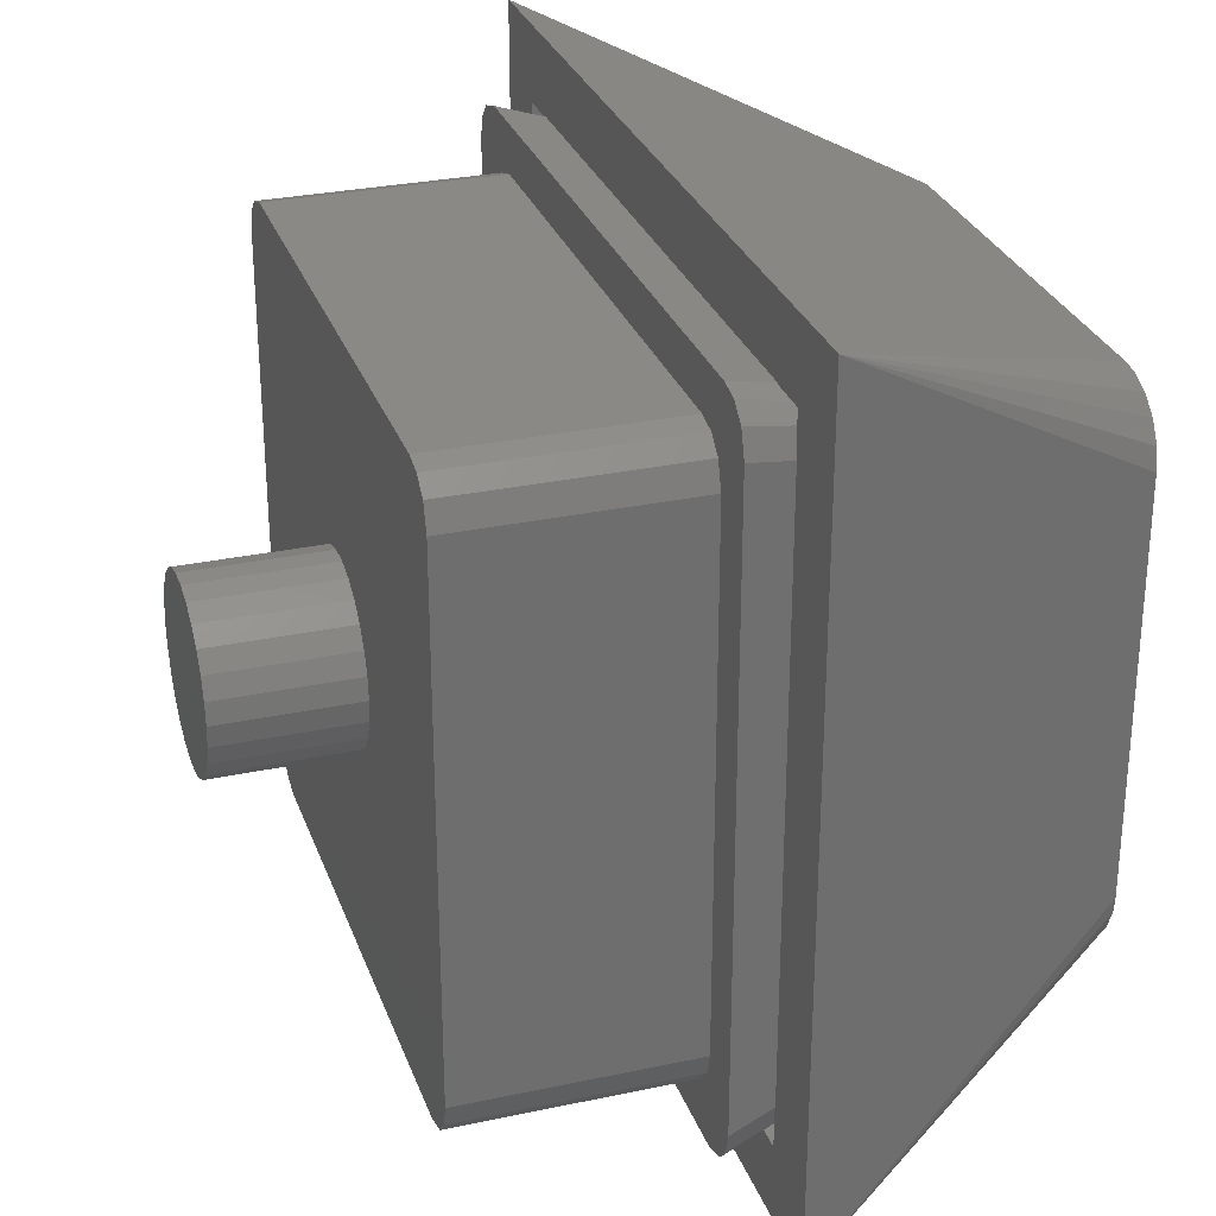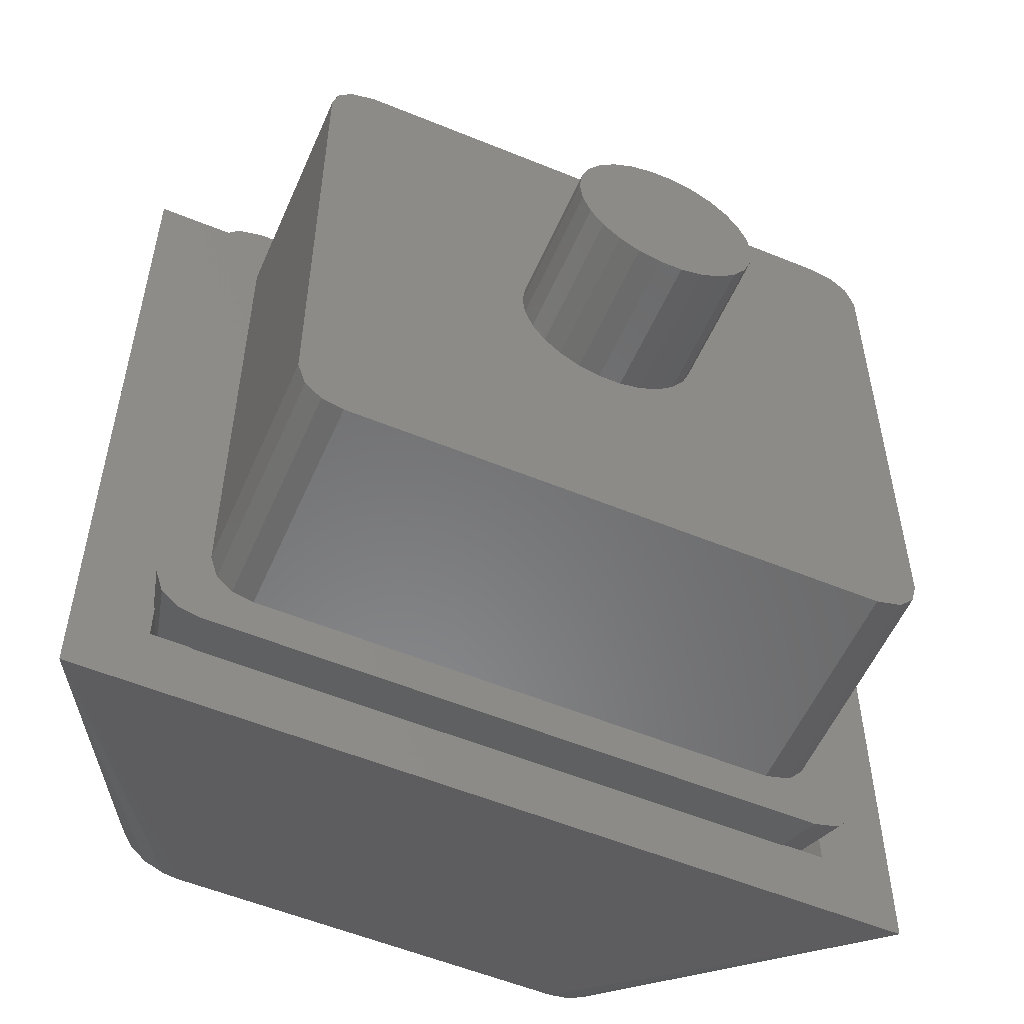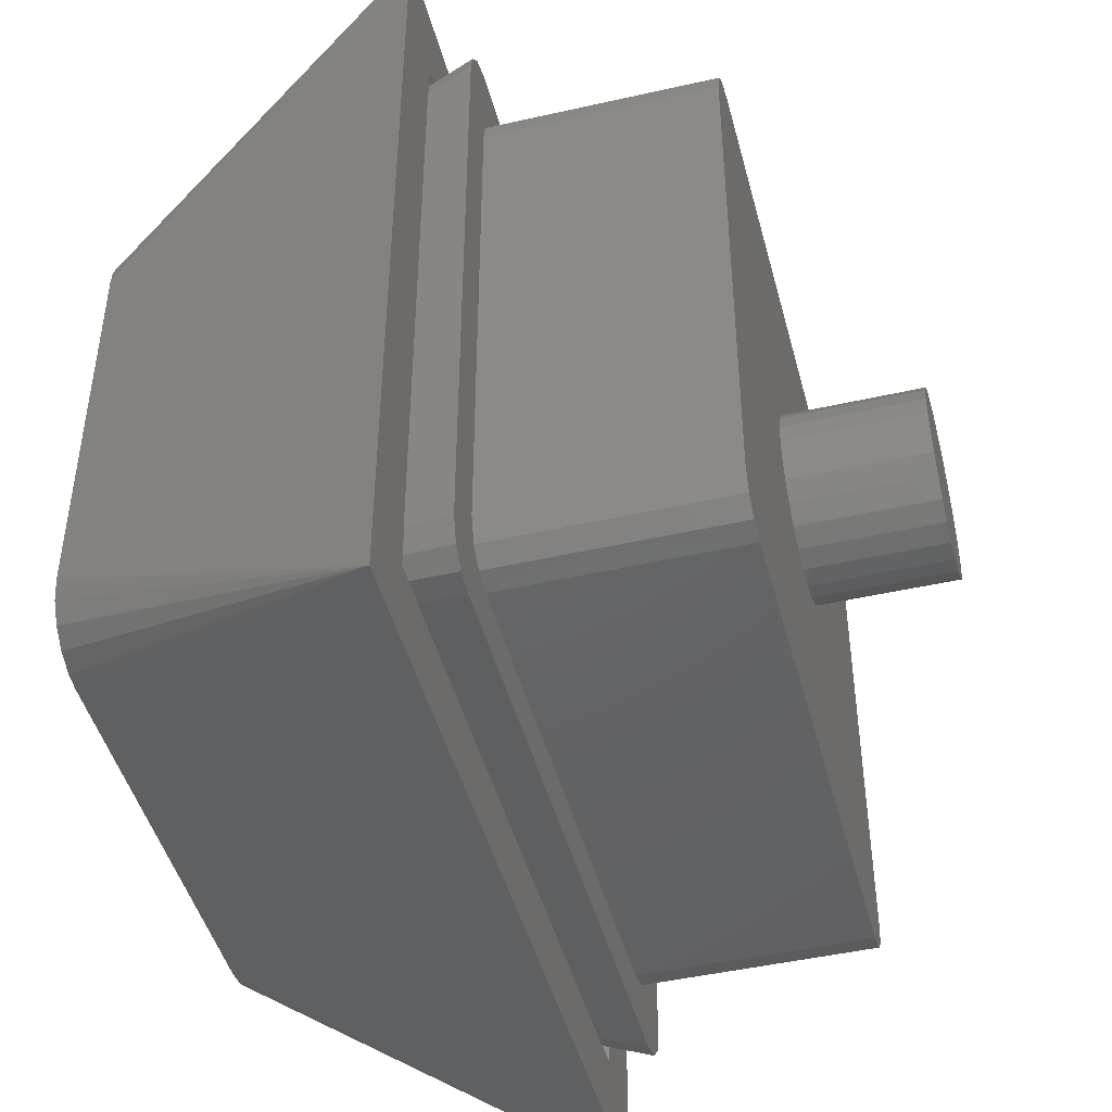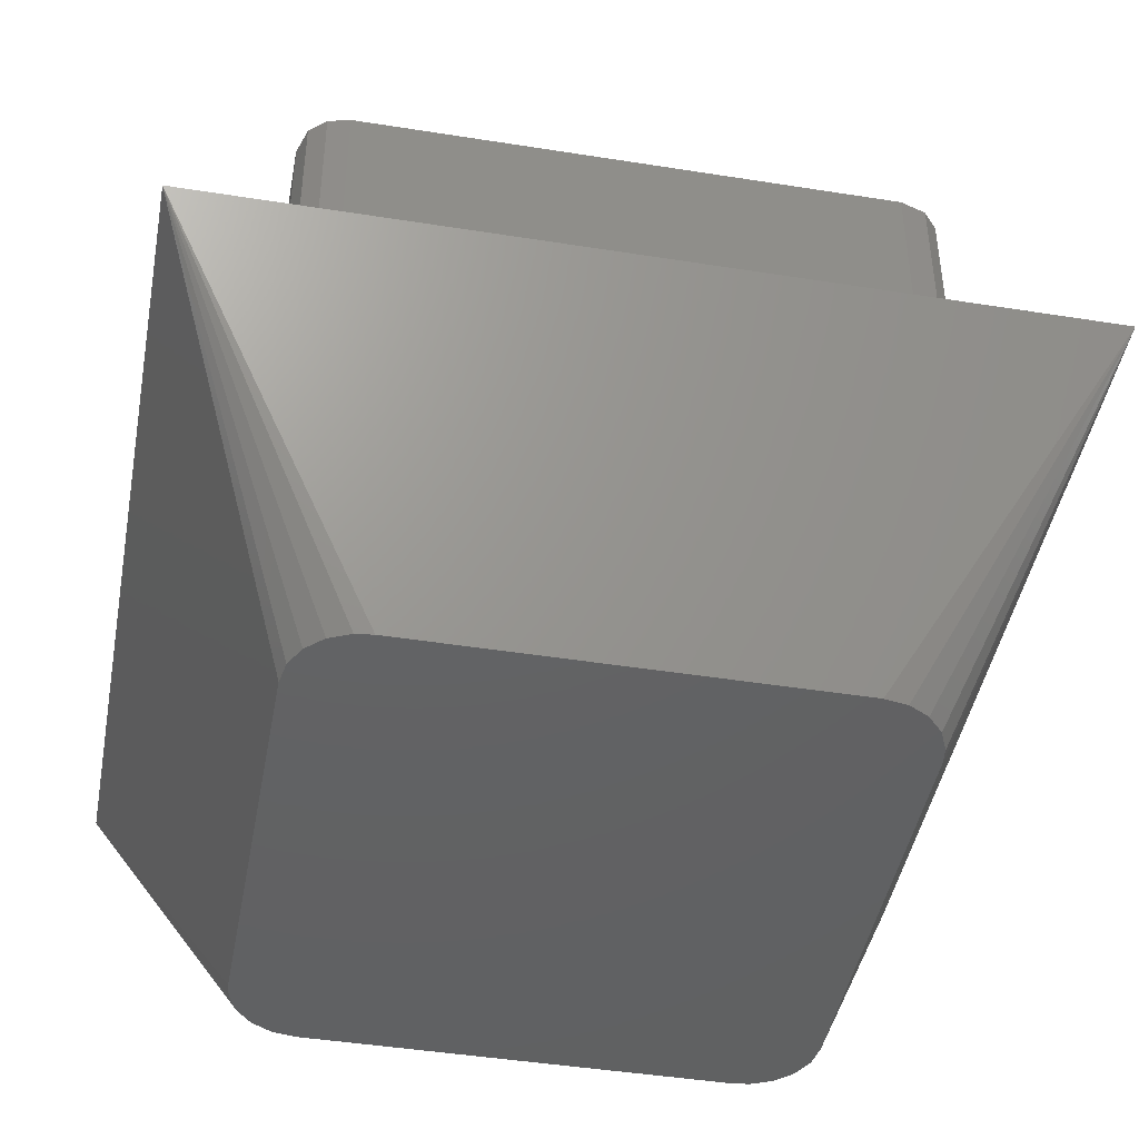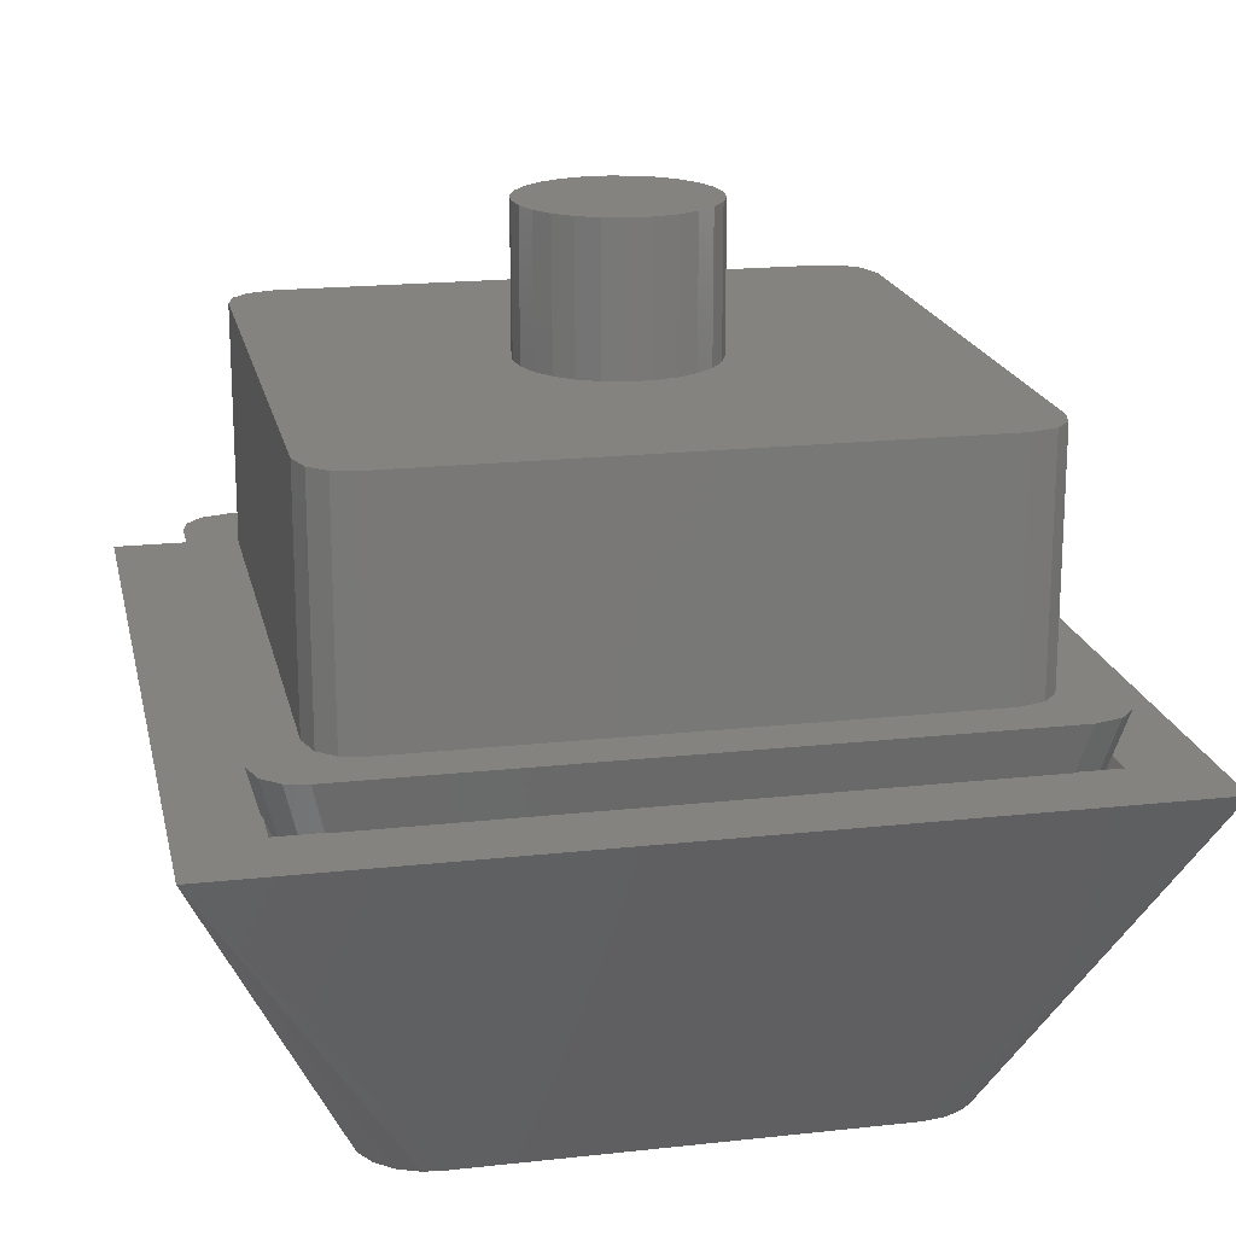
<metadata>
{"format":"stl","ext":"stl","renderer":"f3d","projection":"perspective","resolution":1024,"background":"white","views":[{"elev":29.0,"azim":72.3,"up":"+Y"},{"elev":-55.3,"azim":-23.4,"up":"+Y"},{"elev":-45.9,"azim":-75.4,"up":"+Y"},{"elev":-44.6,"azim":-100.5,"up":"+Z"},{"elev":18.9,"azim":168.1,"up":"+Z"}]}
</metadata>
<code>
# stl→obj: 258 verts, 508 faces
v 6.75 5.75 5
v 6.573 6.318 -7.737e-16
v 6.573 6.318 5
v 6.75 5.75 -7.042e-16
v 6.215 6.635 -8.126e-16
v 5.75 6.75 5
v 6.215 6.635 5
v 5.75 6.75 -8.266e-16
v -6.573 -6.318 5
v -6.215 -6.635 8.126e-16
v -6.215 -6.635 5
v -6.573 -6.318 7.737e-16
v 2 6.123e-16 5
v 6.75 -5.75 5
v 1.942 -0.4786 5
v 1.497 1.326 5
v 1.771 -0.9294 5
v 1.497 -1.326 5
v 1.942 0.4786 5
v 1.771 0.9294 5
v 1.136 1.646 5
v 0.7092 1.87 5
v 0.2411 1.985 5
v -0.2411 1.985 5
v -5.75 6.75 5
v -0.7092 1.87 5
v -1.771 0.9294 5
v -6.75 5.75 5
v -1.942 0.4786 5
v -1.497 1.326 5
v -1.136 1.646 5
v 5.75 -6.75 5
v 6.635 -6.215 5
v 6.318 -6.573 5
v 1.136 -1.646 5
v 0.7092 -1.87 5
v 0.2411 -1.985 5
v -0.2411 -1.985 5
v -5.75 -6.75 5
v -0.7092 -1.87 5
v -1.136 -1.646 5
v -2 6.123e-16 5
v -6.75 -5.75 5
v -1.497 -1.326 5
v -1.771 -0.9294 5
v -1.942 -0.4786 5
v -6.318 6.573 5
v -6.635 6.215 5
v 6.635 -6.215 7.611e-16
v 6.318 -6.573 8.05e-16
v -6.635 6.215 -7.611e-16
v -6.318 6.573 -8.05e-16
v -5.75 6.75 -8.266e-16
v 6.75 -5.75 7.042e-16
v -6.75 -5.75 7.042e-16
v -6.75 5.75 -7.042e-16
v -5.75 -6.75 8.266e-16
v 5.75 -6.75 8.266e-16
v 7.235 6.827 -1.683
v 7.127 6.889 -1.951
v 7.623 7.368 -9.023e-16
v -6.889 7.127 -1.951
v -7.368 7.623 -9.335e-16
v -6.827 7.235 -1.683
v 7.51 6.67 -1
v 7.8 6.8 -8.328e-16
v 7.54 6.573 -1
v 6.889 7.288 -1.551
v 7.265 7.685 -9.412e-16
v 6.798 6.812 -2.734
v 6.794 6.794 -2.778
v -7.623 -7.368 9.023e-16
v -6.889 -7.288 -1.551
v -7.265 -7.685 9.412e-16
v -6.798 -6.812 -2.734
v -7.51 -6.67 -1
v -7.8 -6.8 8.328e-16
v -7.54 -6.573 -1
v -7.235 -6.827 -1.683
v 7.368 -7.623 9.335e-16
v 6.827 -7.235 -1.683
v 6.889 -7.127 -1.951
v 7.54 -6.573 -1
v 7.8 -6.8 8.328e-16
v 5.498 -5.498 -6
v 2.75 -7.348e-16 -6
v 5.498 5.498 -6
v 2.706 -0.491 -6
v 2.575 -0.9663 -6
v 2.361 -1.41 -6
v 2.071 -1.809 -6
v 1.715 -2.15 -6
v 1.303 -2.422 -6
v 0.8498 -2.615 -6
v 0.3691 -2.725 -6
v -0.1234 -2.747 -6
v -5.498 -5.498 -6
v -0.6119 -2.681 -6
v -2.739 -0.2465 -6
v -2.739 0.2465 -6
v -2.651 -0.7316 -6
v -2.478 -1.193 -6
v -2.225 -1.616 -6
v -1.9 -1.988 -6
v -1.515 -2.295 -6
v -1.081 -2.529 -6
v 2.706 0.491 -6
v 2.575 0.9663 -6
v 2.361 1.41 -6
v 2.071 1.809 -6
v 1.715 2.15 -6
v 1.303 2.422 -6
v 0.8498 2.615 -6
v 0.3691 2.725 -6
v -0.1234 2.747 -6
v -5.498 5.498 -6
v -0.6119 2.681 -6
v -1.081 2.529 -6
v -2.651 0.7316 -6
v -1.515 2.295 -6
v -1.9 1.988 -6
v -2.225 1.616 -6
v -2.478 1.193 -6
v 0 -2.475 -6
v 0 2.475 -6
v 2.475 -7.348e-16 -6
v -2.475 -7.348e-16 -6
v 6.8 7.8 -9.552e-16
v 7.685 -7.265 8.897e-16
v -7.8 6.8 -8.328e-16
v -6.8 7.8 -9.552e-16
v 6.8 -7.8 9.552e-16
v -6.8 -7.8 9.552e-16
v -7.685 7.265 -8.897e-16
v -6.67 7.51 -1
v -6.573 7.54 -1
v 6.696 7.51 -1
v 6.838 7.347 -1.404
v 6.573 7.54 -1
v -6.573 -7.54 -1
v 6.573 -7.54 -1
v 6.67 -7.51 -1
v 7.51 -6.696 -1
v 7.347 -6.838 -1.404
v -7.127 -6.889 -1.951
v -6.794 -6.794 -2.778
v -7.54 6.573 -1
v -7.347 6.838 -1.404
v -7.288 6.889 -1.551
v -7.51 6.696 -1
v -6.838 -7.347 -1.404
v 7.288 -6.889 -1.551
v -6.812 6.798 -2.734
v -6.794 6.794 -2.778
v -6.696 -7.51 -1
v 6.812 -6.798 -2.734
v 6.794 -6.794 -2.778
v 1.942 -0.4786 8
v 2 9.797e-16 8
v -2 9.797e-16 8
v -1.942 -0.4786 8
v 0.2411 -1.985 8
v -0.2411 -1.985 8
v -0.2411 1.985 8
v 0.2411 1.985 8
v 0.7092 1.87 8
v 1.497 -1.326 8
v 1.136 -1.646 8
v 1.771 -0.9294 8
v 0.7092 -1.87 8
v -1.136 -1.646 8
v -1.497 -1.326 8
v -1.771 -0.9294 8
v -0.7092 -1.87 8
v 1.942 0.4786 8
v 1.771 0.9294 8
v 1.497 1.326 8
v 1.136 1.646 8
v -0.7092 1.87 8
v -1.136 1.646 8
v -1.497 1.326 8
v -1.771 0.9294 8
v -1.942 0.4786 8
v -7.51 -7.51 -1
v 9.15 9.15 -1
v 9.15 -9.15 -1
v 7.51 7.51 -1
v -7.51 7.51 -1
v -9.15 9.15 -1
v 7.51 -7.51 -1
v -9.15 -9.15 -1
v 4.5 6 -8.4
v -4.5 6 -8.4
v -6 -4.5 -8.4
v -6 4.5 -8.4
v 4.5 -6 -8.4
v 4.987 -5.919 -8.4
v -4.987 5.919 -8.4
v -4.5 -6 -8.4
v -5.756 5.32 -8.4
v -5.421 5.684 -8.4
v -5.32 -5.756 -8.4
v -5.684 -5.421 -8.4
v 6 -4.5 -8.4
v 6 4.5 -8.4
v -5.954 4.868 -8.4
v 5.954 -4.868 -8.4
v 5.756 -5.32 -8.4
v 5.421 -5.684 -8.4
v 5.919 4.987 -8.4
v 5.684 5.421 -8.4
v 5.32 5.756 -8.4
v 4.868 5.954 -8.4
v -4.868 -5.954 -8.4
v -5.919 -4.987 -8.4
v -5.176 5.176 -6.8
v 5.176 5.176 -6.8
v -5.176 -5.176 -6.8
v 5.176 -5.176 -6.8
v 2.75 -8.328e-16 -6.8
v 2.706 0.491 -6.8
v 2.575 0.9663 -6.8
v 2.361 1.41 -6.8
v 2.071 1.809 -6.8
v 1.715 2.15 -6.8
v 1.303 2.422 -6.8
v 0.8498 2.615 -6.8
v 0.3691 2.725 -6.8
v -0.1234 2.747 -6.8
v -0.6119 2.681 -6.8
v -2.739 0.2465 -6.8
v -2.739 -0.2465 -6.8
v -2.651 0.7316 -6.8
v -2.478 1.193 -6.8
v -2.225 1.616 -6.8
v -1.9 1.988 -6.8
v -1.515 2.295 -6.8
v -1.081 2.529 -6.8
v 2.706 -0.491 -6.8
v 2.575 -0.9663 -6.8
v 2.361 -1.41 -6.8
v 2.071 -1.809 -6.8
v 1.715 -2.15 -6.8
v 1.303 -2.422 -6.8
v 0.8498 -2.615 -6.8
v 0.3691 -2.725 -6.8
v -0.1234 -2.747 -6.8
v -0.6119 -2.681 -6.8
v -1.081 -2.529 -6.8
v -2.651 -0.7316 -6.8
v -1.515 -2.295 -6.8
v -1.9 -1.988 -6.8
v -2.225 -1.616 -6.8
v -2.478 -1.193 -6.8
v 0 2.475 -6.8
v 0 -2.475 -6.8
v 2.475 -8.328e-16 -6.8
v -2.475 -8.328e-16 -6.8
f 1 2 3
f 2 1 4
f 5 6 7
f 6 5 8
f 9 10 11
f 10 9 12
f 2 7 3
f 7 2 5
f 13 14 1
f 6 1 3
f 15 14 13
f 6 3 7
f 1 6 16
f 17 14 15
f 18 14 17
f 1 19 13
f 1 20 19
f 1 16 20
f 6 21 16
f 6 22 21
f 6 23 22
f 6 24 23
f 25 24 6
f 24 25 26
f 27 28 29
f 30 28 27
f 28 30 25
f 31 25 30
f 26 25 31
f 32 14 18
f 33 32 34
f 14 32 33
f 35 32 18
f 36 32 35
f 37 32 36
f 38 32 37
f 39 38 40
f 39 40 41
f 29 28 42
f 43 42 28
f 38 39 32
f 44 39 41
f 43 44 45
f 42 43 46
f 44 43 39
f 28 25 47
f 46 43 45
f 28 47 48
f 39 43 11
f 11 43 9
f 34 49 33
f 49 34 50
f 51 47 52
f 47 51 48
f 25 52 47
f 52 25 53
f 14 4 1
f 4 14 54
f 55 28 56
f 28 55 43
f 12 43 55
f 43 12 9
f 56 48 51
f 48 56 28
f 8 25 6
f 25 8 53
f 57 32 39
f 32 57 58
f 58 34 32
f 34 58 50
f 11 57 39
f 57 11 10
f 33 54 14
f 54 33 49
f 59 60 61
f 62 63 64
f 65 61 66
f 61 65 59
f 65 66 67
f 61 68 69
f 68 61 70
f 60 70 61
f 70 60 71
f 72 73 74
f 73 72 75
f 76 77 78
f 72 76 79
f 76 72 77
f 80 81 82
f 66 83 67
f 83 66 84
f 85 86 87
f 85 88 86
f 85 89 88
f 85 90 89
f 85 91 90
f 85 92 91
f 85 93 92
f 85 94 93
f 85 95 94
f 85 96 95
f 97 96 85
f 96 97 98
f 99 97 100
f 101 97 99
f 102 97 101
f 103 97 102
f 104 97 103
f 105 97 104
f 106 97 105
f 98 97 106
f 107 87 86
f 108 87 107
f 109 87 108
f 110 87 109
f 111 87 110
f 112 87 111
f 113 87 112
f 114 87 113
f 115 87 114
f 116 115 117
f 116 117 118
f 116 100 97
f 100 116 119
f 115 116 87
f 120 116 118
f 121 116 120
f 122 116 121
f 123 116 122
f 119 116 123
f 124 125 126
f 125 124 127
f 54 84 66
f 2 66 61
f 54 66 4
f 2 61 69
f 5 69 128
f 49 84 54
f 84 49 129
f 66 2 4
f 69 5 2
f 128 8 5
f 128 53 8
f 51 130 56
f 52 130 51
f 130 52 131
f 53 131 52
f 131 53 128
f 50 129 49
f 129 50 80
f 80 50 132
f 58 132 50
f 57 132 58
f 57 133 132
f 10 133 57
f 74 10 12
f 77 12 55
f 56 130 55
f 72 12 77
f 130 131 63
f 55 130 77
f 130 63 134
f 10 74 133
f 12 72 74
f 135 131 136
f 131 135 63
f 63 135 64
f 69 137 128
f 137 69 138
f 128 137 139
f 68 138 69
f 140 132 133
f 132 140 141
f 142 132 141
f 132 142 80
f 80 142 81
f 84 143 83
f 129 143 84
f 143 129 144
f 145 75 72
f 75 145 146
f 145 72 79
f 78 130 147
f 130 78 77
f 148 134 149
f 150 134 148
f 134 150 130
f 130 150 147
f 139 131 128
f 131 139 136
f 151 74 73
f 129 152 144
f 63 149 134
f 149 63 153
f 62 153 63
f 153 62 154
f 74 151 155
f 155 133 74
f 133 155 140
f 80 152 129
f 152 80 156
f 156 82 157
f 82 156 80
f 158 13 159
f 13 158 15
f 46 160 42
f 160 46 161
f 38 162 163
f 162 38 37
f 23 164 165
f 164 23 24
f 22 165 166
f 165 22 23
f 35 167 168
f 167 35 18
f 169 15 158
f 15 169 17
f 36 168 170
f 168 36 35
f 44 171 172
f 171 44 41
f 44 173 45
f 173 44 172
f 40 163 174
f 163 40 38
f 167 17 169
f 17 167 18
f 37 170 162
f 170 37 36
f 45 161 46
f 161 45 173
f 41 174 171
f 174 41 40
f 159 19 175
f 19 159 13
f 175 158 159
f 176 158 175
f 176 169 158
f 177 169 176
f 177 167 169
f 178 167 177
f 178 168 167
f 166 168 178
f 166 170 168
f 165 170 166
f 165 162 170
f 164 162 165
f 164 163 162
f 179 163 164
f 179 174 163
f 180 174 179
f 180 171 174
f 181 171 180
f 181 172 171
f 182 172 181
f 182 173 172
f 183 173 182
f 183 161 173
f 161 183 160
f 16 178 177
f 178 16 21
f 176 16 177
f 16 176 20
f 27 181 30
f 181 27 182
f 21 166 178
f 166 21 22
f 175 20 176
f 20 175 19
f 24 179 164
f 179 24 26
f 31 181 180
f 181 31 30
f 29 182 27
f 182 29 183
f 29 160 183
f 160 29 42
f 26 180 179
f 180 26 31
f 76 78 184
f 185 67 186
f 185 187 67
f 139 187 185
f 187 139 137
f 185 136 139
f 136 188 135
f 189 136 185
f 188 147 150
f 147 189 78
f 188 189 147
f 136 189 188
f 83 186 67
f 190 83 143
f 83 190 186
f 141 190 142
f 190 141 186
f 140 186 141
f 184 140 155
f 191 140 184
f 191 78 189
f 140 191 186
f 78 191 184
f 67 187 65
f 192 189 185
f 189 192 193
f 194 189 195
f 189 194 191
f 186 196 197
f 198 189 193
f 199 186 191
f 186 199 196
f 200 189 201
f 202 191 203
f 185 204 205
f 204 185 186
f 201 189 198
f 206 189 200
f 196 204 207
f 204 196 205
f 196 207 208
f 205 196 192
f 196 208 209
f 205 192 210
f 196 209 197
f 210 192 211
f 211 192 212
f 212 192 213
f 199 192 196
f 199 193 192
f 194 199 214
f 199 194 193
f 194 214 202
f 193 194 195
f 194 202 203
f 193 195 198
f 194 203 215
f 198 195 201
f 201 195 200
f 200 195 206
f 215 191 194
f 186 209 208
f 205 210 185
f 195 189 206
f 203 191 215
f 214 191 202
f 186 197 209
f 186 208 207
f 211 212 185
f 199 191 214
f 186 207 204
f 210 211 185
f 212 213 185
f 213 192 185
f 216 87 116
f 87 216 217
f 188 64 135
f 188 62 64
f 62 188 154
f 138 187 137
f 68 187 138
f 70 187 68
f 187 70 71
f 116 218 216
f 218 116 97
f 188 148 149
f 148 188 150
f 153 188 149
f 188 153 154
f 79 184 145
f 184 79 76
f 146 145 184
f 219 87 217
f 87 219 85
f 156 190 152
f 190 156 157
f 190 144 152
f 144 190 143
f 187 71 60
f 59 187 60
f 187 59 65
f 219 97 85
f 97 219 218
f 151 184 155
f 73 184 151
f 75 184 73
f 184 75 146
f 190 81 142
f 190 82 81
f 82 190 157
f 217 220 219
f 217 221 220
f 217 222 221
f 217 223 222
f 217 224 223
f 217 225 224
f 217 226 225
f 217 227 226
f 217 228 227
f 217 229 228
f 216 229 217
f 229 216 230
f 231 216 232
f 233 216 231
f 234 216 233
f 235 216 234
f 236 216 235
f 237 216 236
f 238 216 237
f 230 216 238
f 239 219 220
f 240 219 239
f 241 219 240
f 242 219 241
f 243 219 242
f 244 219 243
f 245 219 244
f 246 219 245
f 247 219 246
f 218 247 248
f 218 248 249
f 218 232 216
f 232 218 250
f 247 218 219
f 251 218 249
f 252 218 251
f 253 218 252
f 254 218 253
f 250 218 254
f 255 256 257
f 256 255 258
f 88 220 86
f 220 88 239
f 232 100 231
f 100 232 99
f 247 95 96
f 95 247 246
f 228 115 114
f 115 228 229
f 109 224 110
f 224 109 223
f 243 91 92
f 91 243 242
f 252 103 253
f 103 252 104
f 251 106 105
f 106 251 249
f 107 222 108
f 222 107 221
f 90 240 89
f 240 90 241
f 89 239 88
f 239 89 240
f 91 241 90
f 241 91 242
f 245 93 94
f 93 245 244
f 246 94 95
f 94 246 245
f 244 92 93
f 92 244 243
f 254 101 250
f 101 254 102
f 253 102 254
f 102 253 103
f 250 99 232
f 99 250 101
f 252 105 104
f 105 252 251
f 248 96 98
f 96 248 247
f 86 221 107
f 221 86 220
f 227 114 113
f 114 227 228
f 249 98 106
f 98 249 248
f 108 223 109
f 223 108 222
f 234 122 235
f 122 234 123
f 225 112 111
f 112 225 226
f 226 113 112
f 113 226 227
f 238 120 118
f 120 238 237
f 230 118 117
f 118 230 238
f 229 117 115
f 117 229 230
f 233 123 234
f 123 233 119
f 231 119 233
f 119 231 100
f 224 111 110
f 111 224 225
f 235 121 236
f 121 235 122
f 237 121 120
f 121 237 236
f 256 126 257
f 126 256 124
f 124 258 127
f 258 124 256
f 127 255 125
f 255 127 258
f 255 126 125
f 126 255 257

</code>
